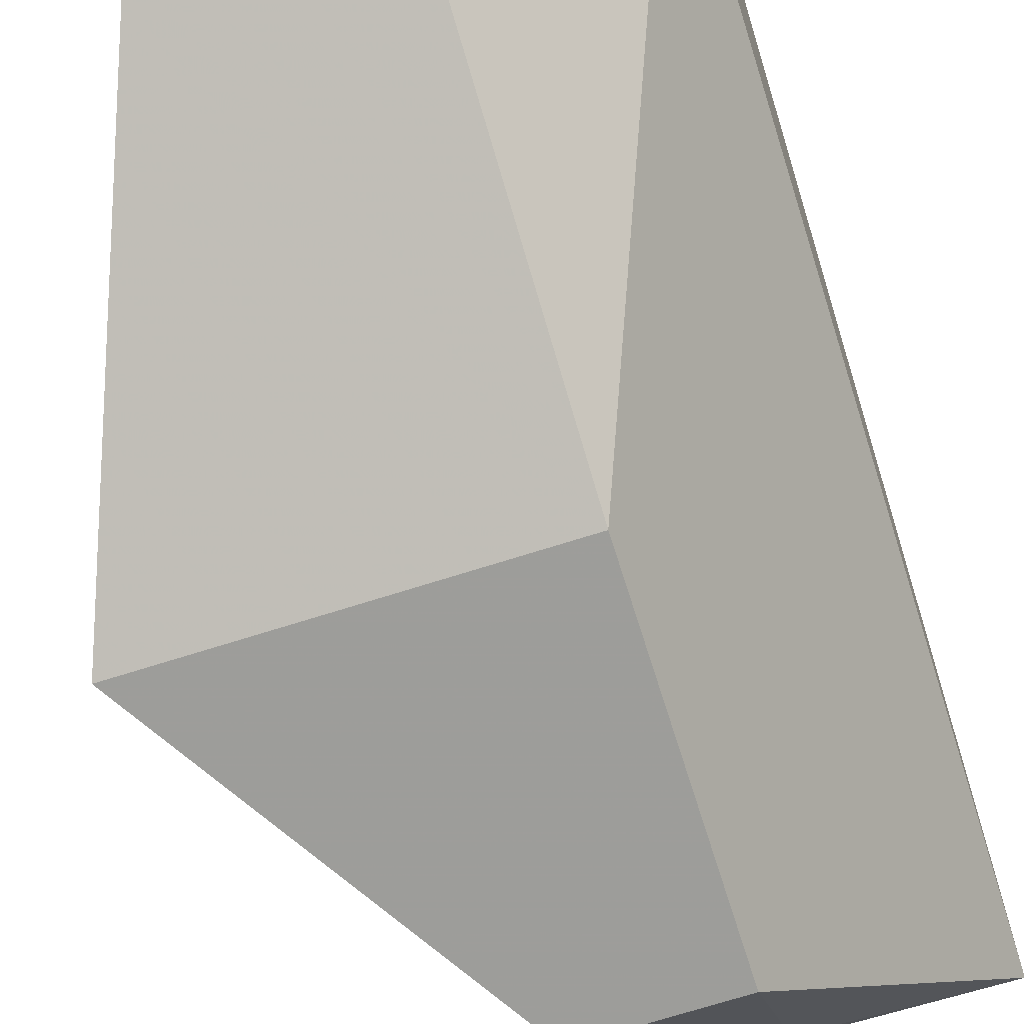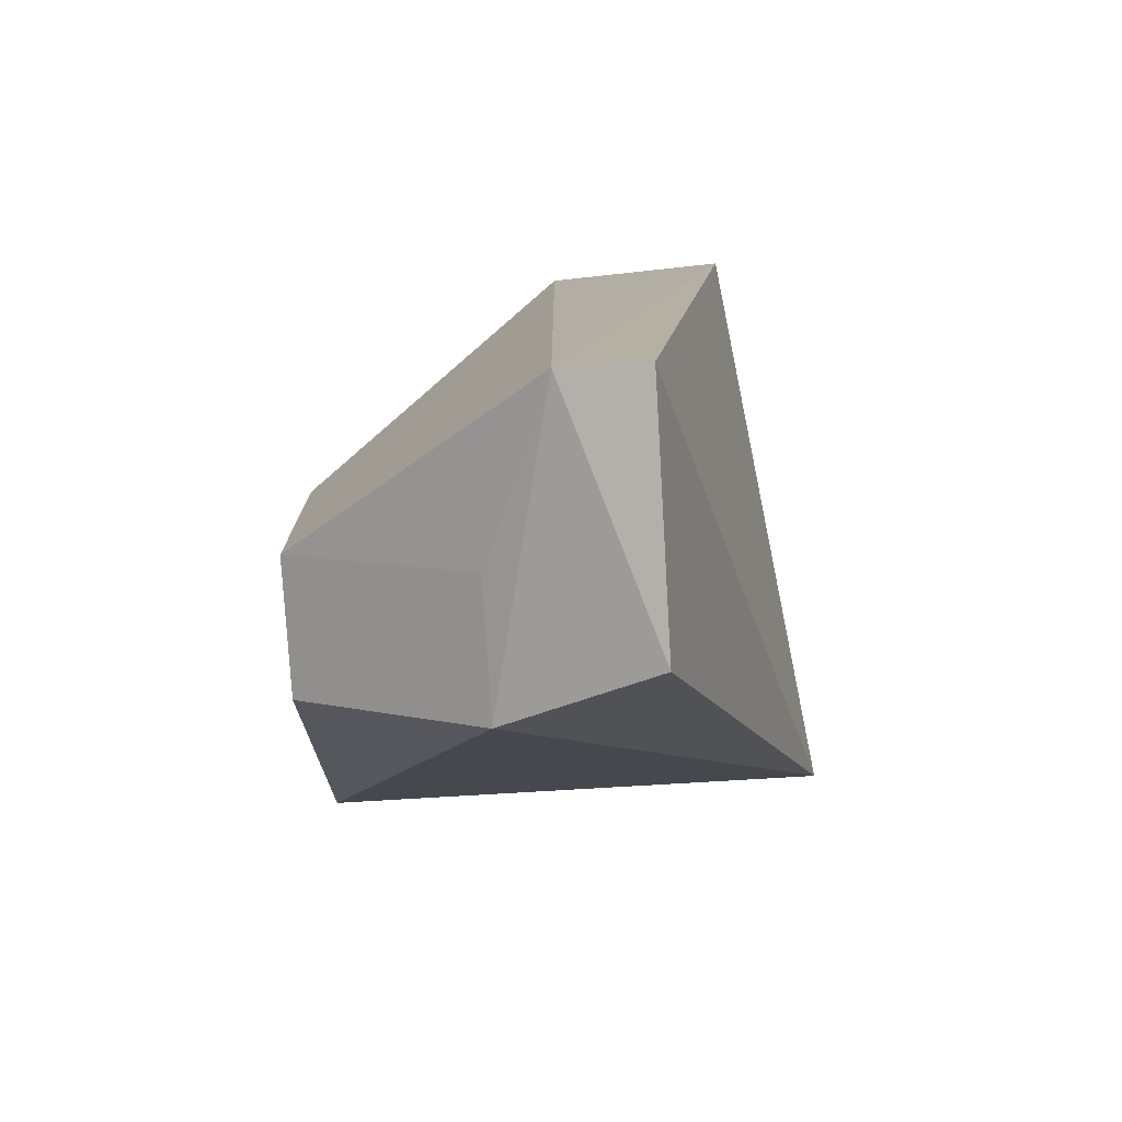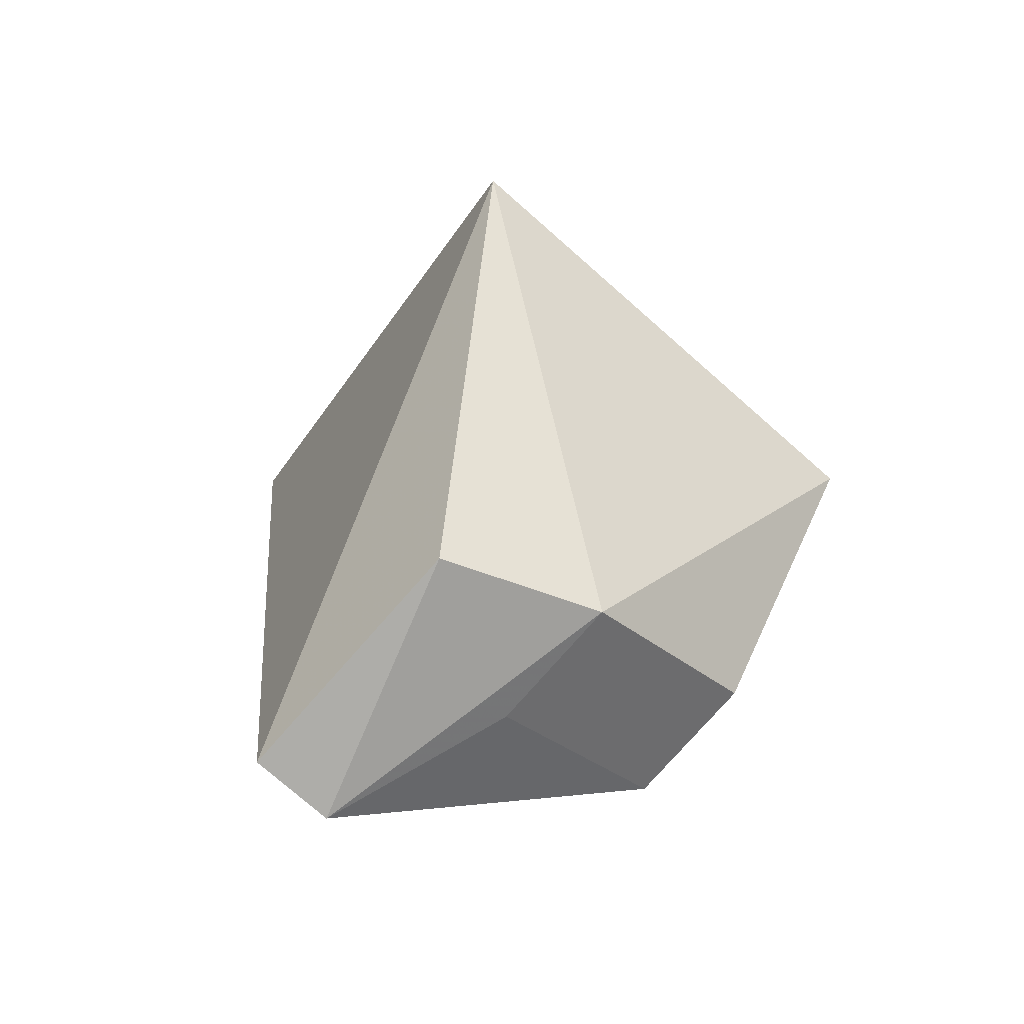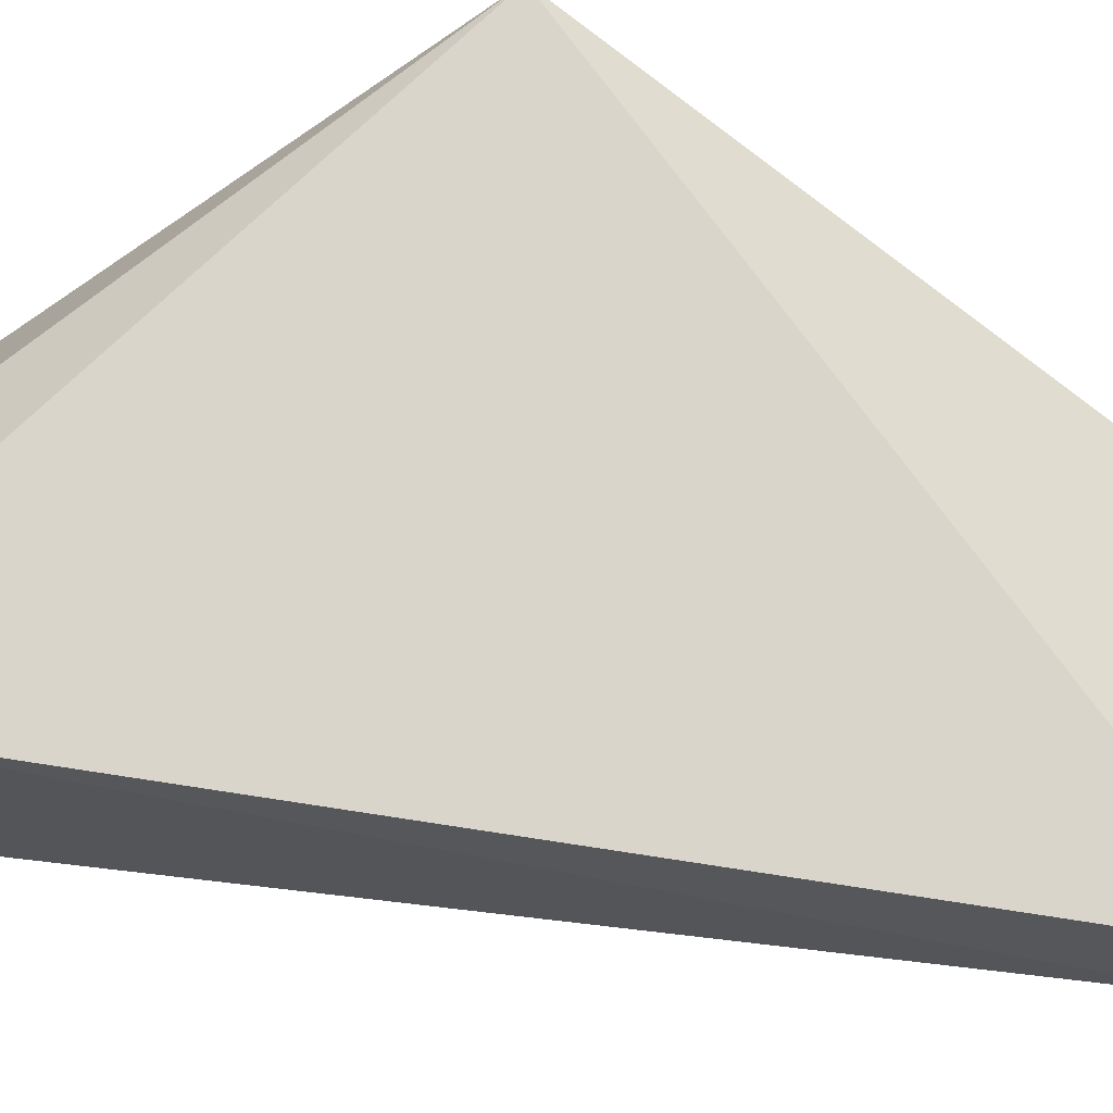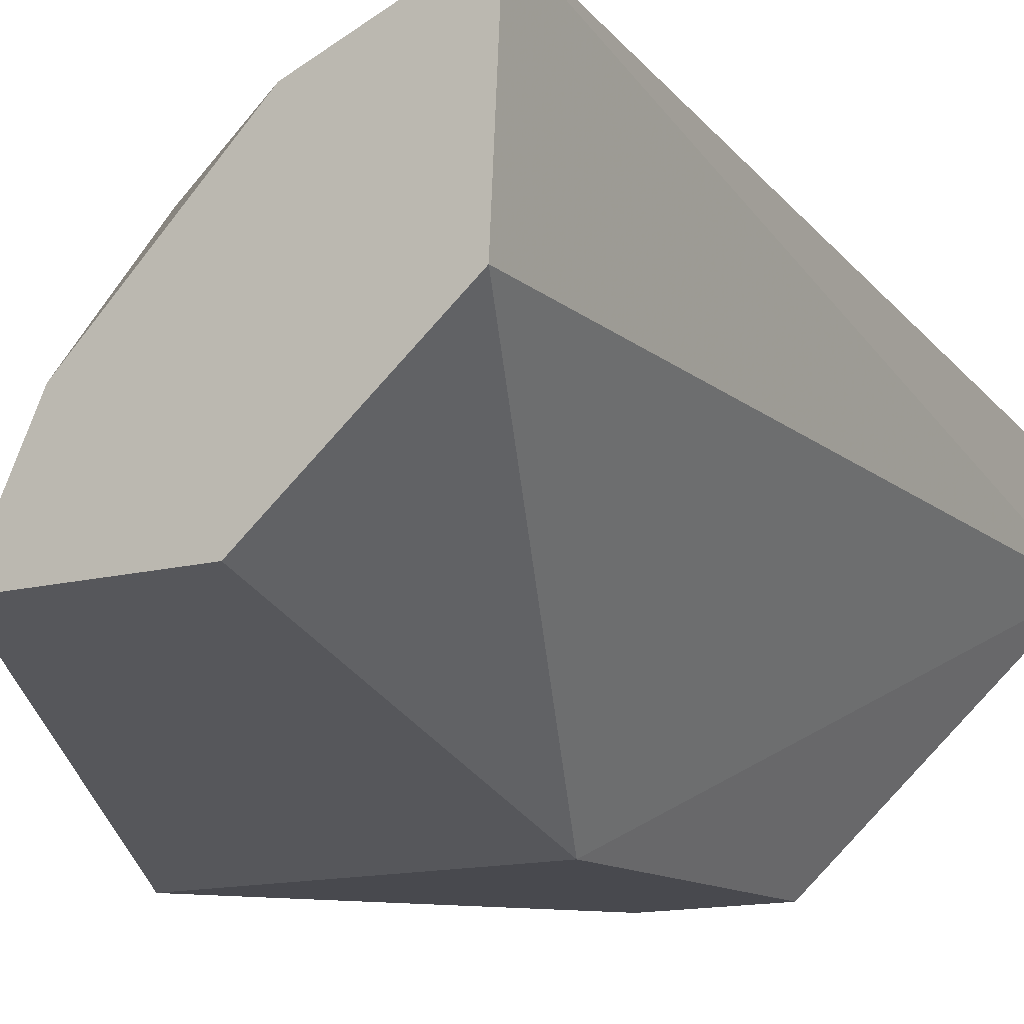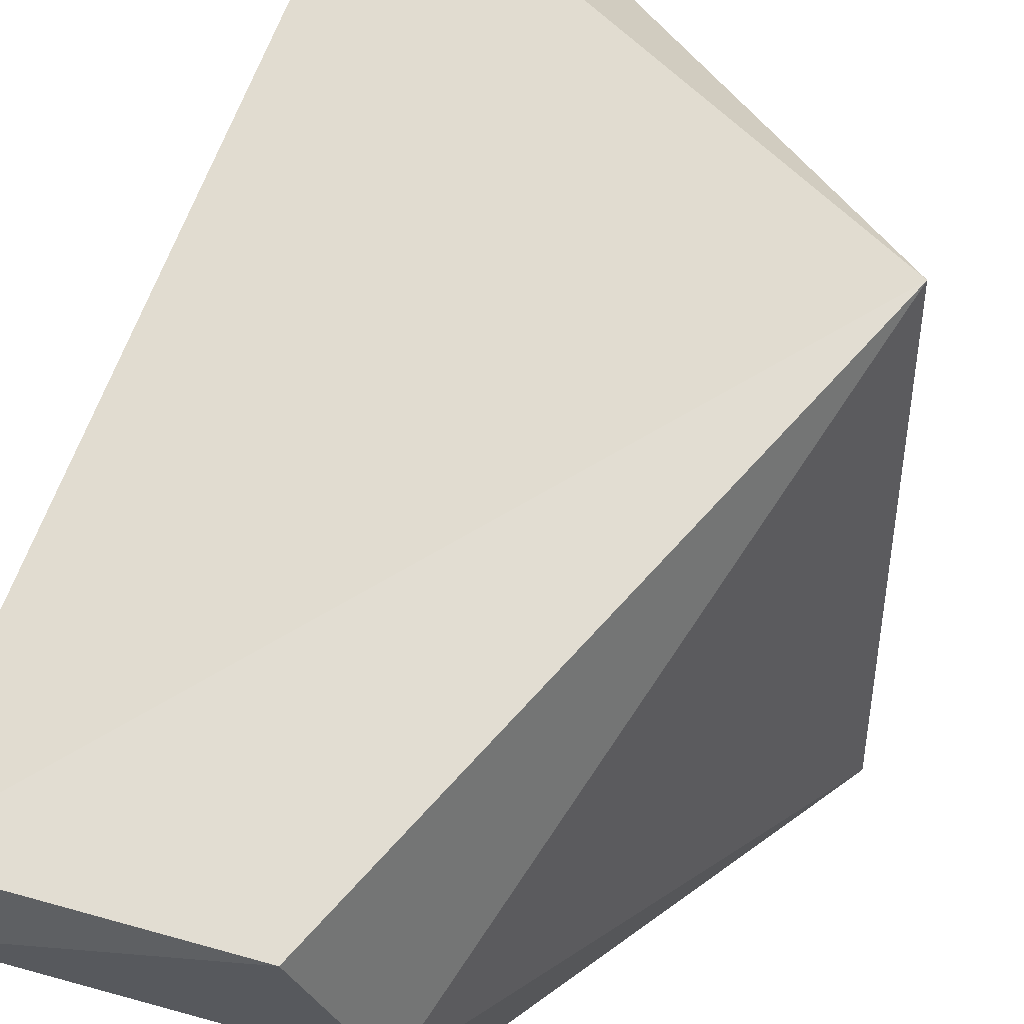
<metadata>
{"format":"obj","ext":"obj","renderer":"f3d","projection":"perspective","resolution":1024,"background":"white","views":[{"elev":-71.8,"azim":17.5,"up":"+Y"},{"elev":-78.5,"azim":93.4,"up":"+Z"},{"elev":-77.1,"azim":-131.2,"up":"+Z"},{"elev":62.8,"azim":97.0,"up":"+Y"},{"elev":-14.1,"azim":30.0,"up":"+Y"},{"elev":48.2,"azim":-162.1,"up":"+Y"}]}
</metadata>
<code>
v 0.03179 0.00584 0.03062
v 0.03168 0.0035 0.03062
v 0.03168 0.0035 0.01955
v 0.0286 0.0045 0.01955
v 0.02552 0.00649 0.0257
v 0.02552 0.0003362 0.0257
v 0.03168 0.0045 0.01955
v 0.02736 0.00175 0.03062
v 0.0296 0.0003362 0.0257
v 0.02798 0.0004477 0.02166
v 0.02798 0.002672 0.02005
v 0.02999 0.005109 0.03062
v 0.0296 0.00175 0.03062
v 0.0296 0.0004477 0.02166
v 0.02806 0.003224 0.03062
v 0.0296 0.002672 0.02005
f 1 2 3
f 7 1 3
f 7 3 4
f 7 5 1
f 7 4 5
f 8 5 6
f 9 3 2
f 9 8 6
f 10 9 6
f 11 6 5
f 11 5 4
f 11 10 6
f 11 4 3
f 12 1 5
f 13 9 2
f 13 8 9
f 14 3 9
f 14 9 10
f 14 10 11
f 15 12 5
f 15 5 8
f 15 2 1
f 15 1 12
f 15 13 2
f 15 8 13
f 16 14 11
f 16 11 3
f 16 3 14

</code>
